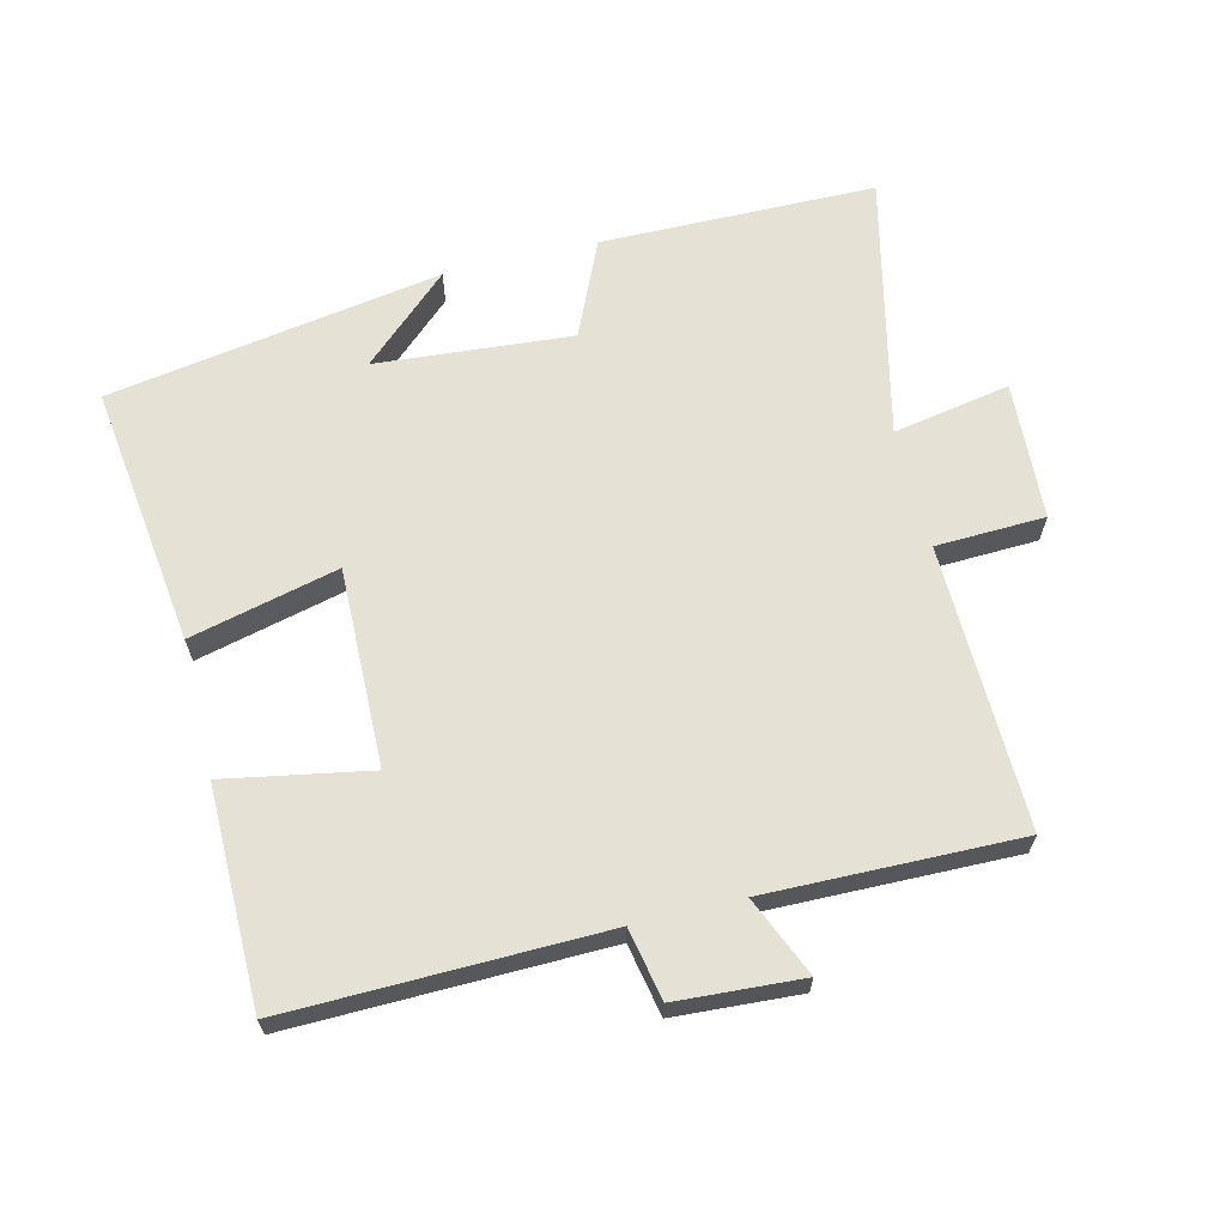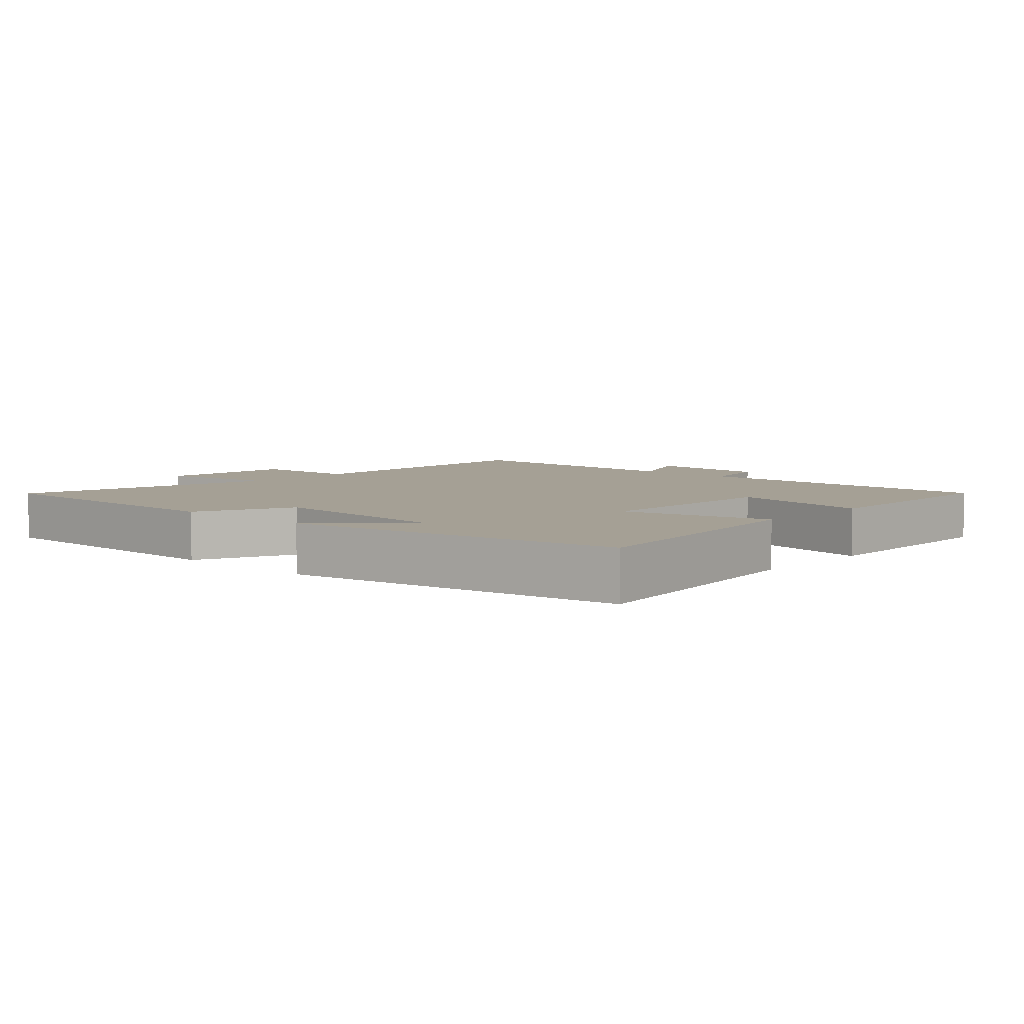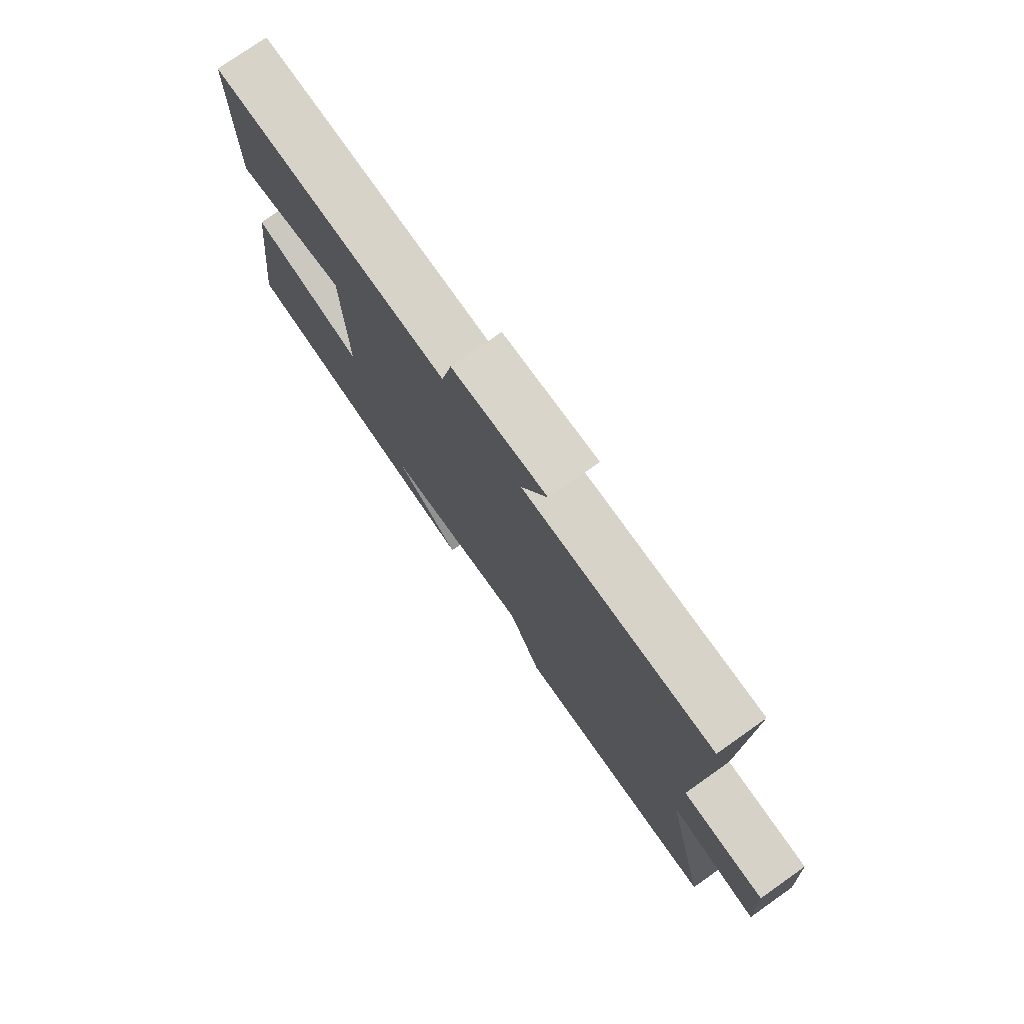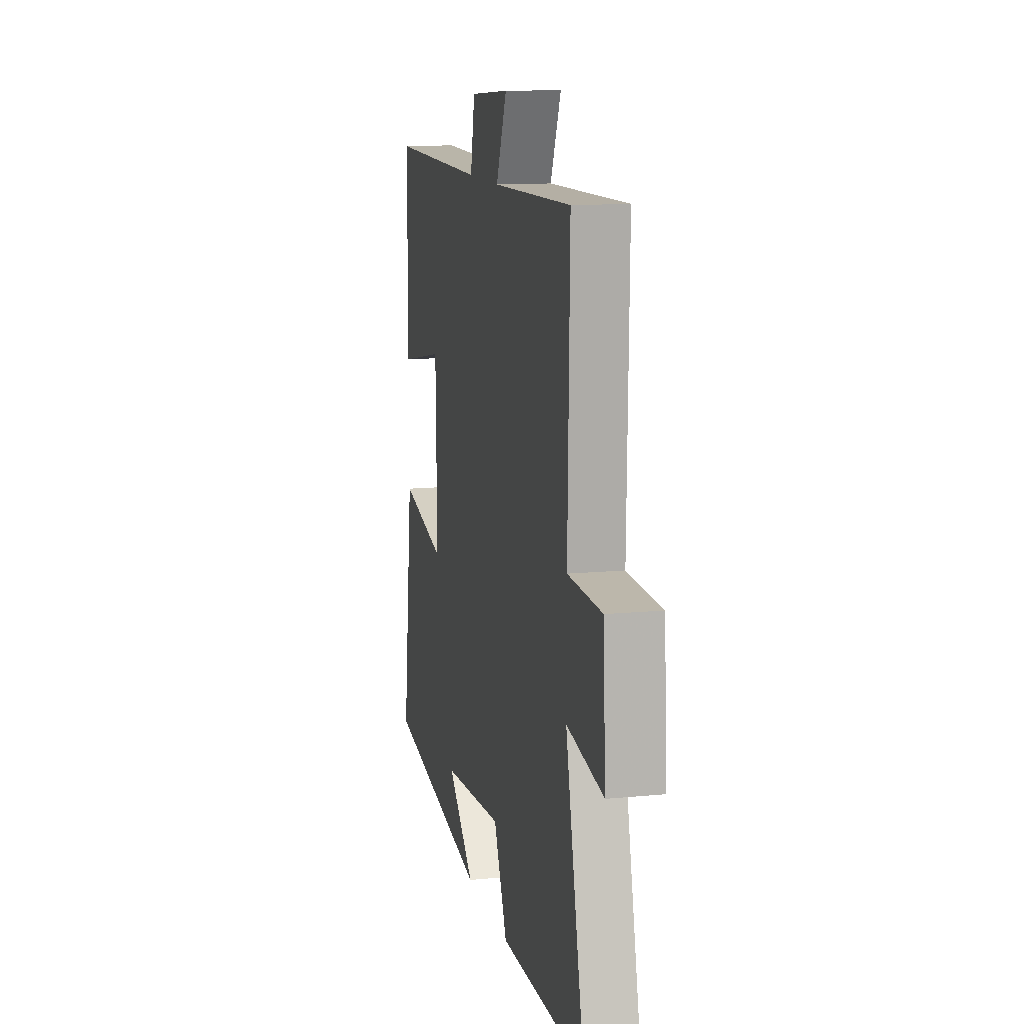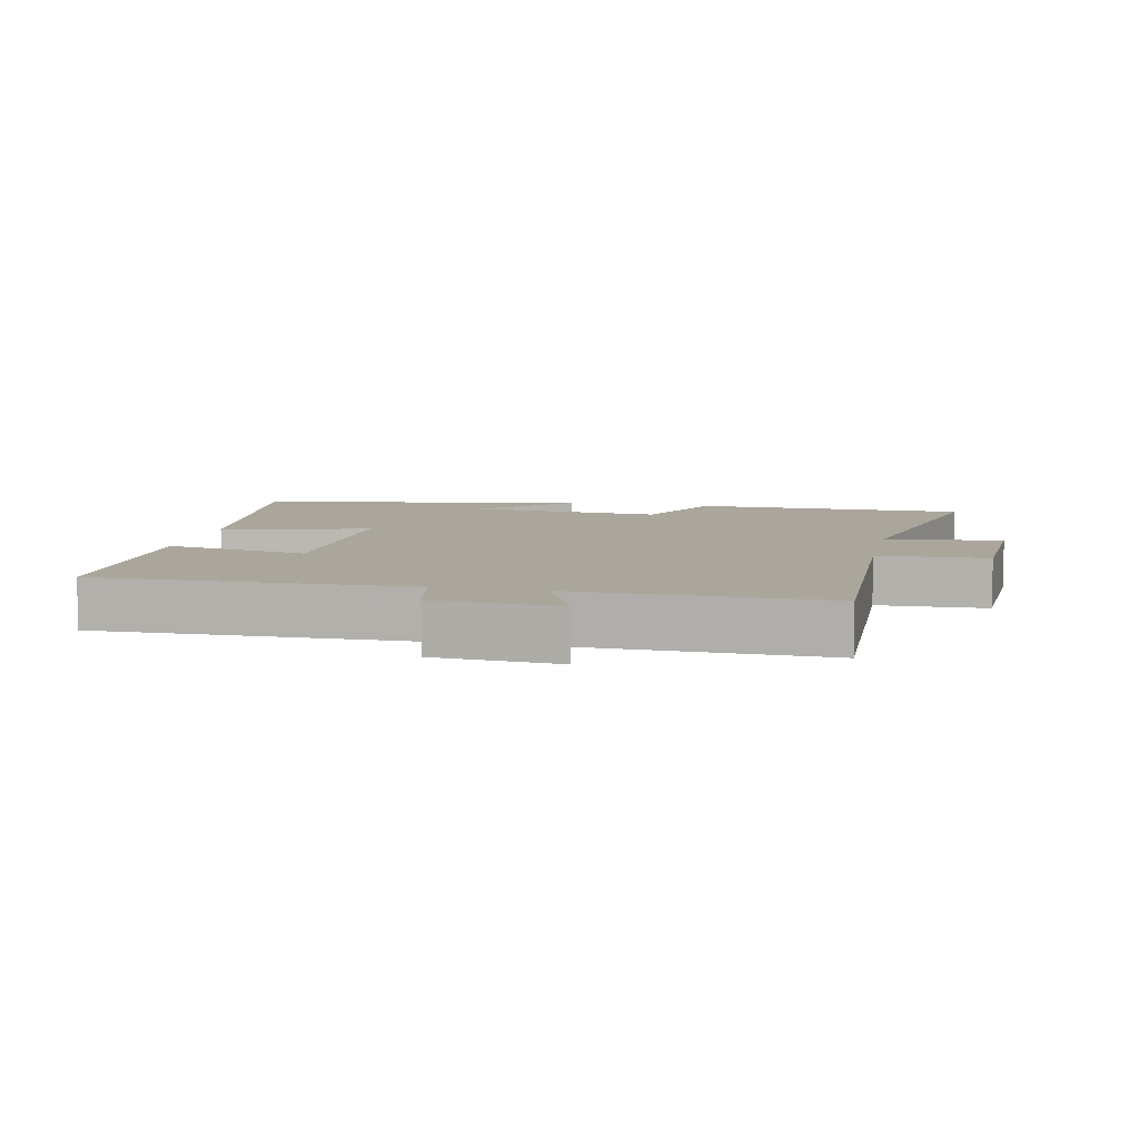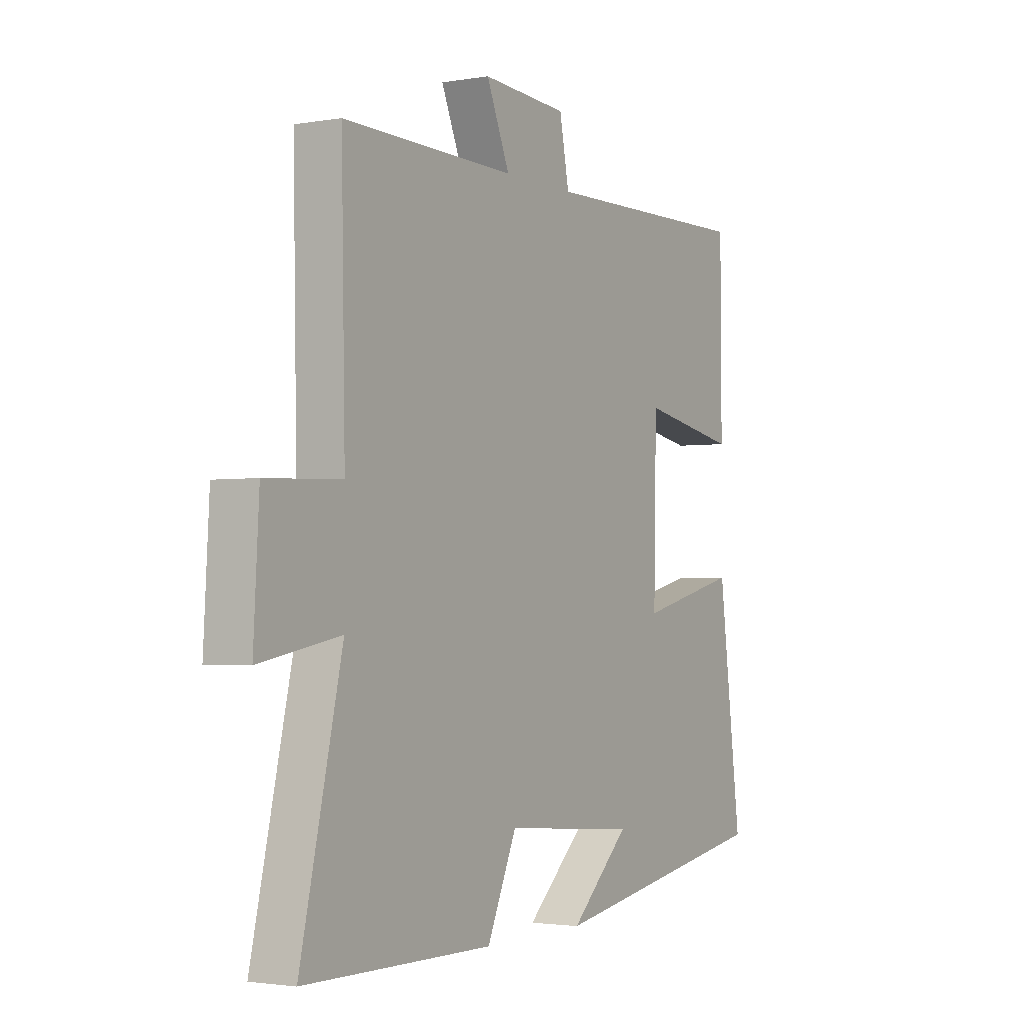
<metadata>
{"format":"obj","ext":"obj","renderer":"f3d","projection":"perspective","resolution":1024,"background":"white","views":[{"elev":64.7,"azim":-13.8,"up":"+Y"},{"elev":5.9,"azim":-137.6,"up":"+Y"},{"elev":76.6,"azim":54.8,"up":"+Z"},{"elev":12.4,"azim":77.1,"up":"+Z"},{"elev":7.9,"azim":11.8,"up":"+Y"},{"elev":-2.3,"azim":121.1,"up":"+Z"}]}
</metadata>
<code>
v 0.508 0.07 0.507
v 0.5 0.07 0.082
v 0.664 0.07 0.076
v 0.676 0.07 -0.132
v 0.5 0.07 -0.1
v 0.591 0.07 -0.496
v 0.178 0.07 -0.5
v 0.113 0.07 -0.355
v -0.181 0.07 -0.379
v -0.05 0.07 -0.5
v -0.551 0.07 -0.416
v -0.5 0.07 -0.022
v -0.278 0.07 -0.076
v -0.284 0.07 0.222
v -0.5 0.07 0.182
v -0.498 0.07 0.508
v -0.028 0.07 0.5
v -0.007 0.07 0.607
v 0.181 0.07 0.619
v 0.13 0.07 0.5
v 0.508 0 0.507
v 0.5 0 0.082
v 0.664 0 0.076
v 0.676 0 -0.132
v 0.5 0 -0.1
v 0.591 0 -0.496
v 0.178 0 -0.5
v 0.113 0 -0.355
v -0.181 0 -0.379
v -0.05 0 -0.5
v -0.551 0 -0.416
v -0.5 0 -0.022
v -0.278 0 -0.076
v -0.284 0 0.222
v -0.5 0 0.182
v -0.498 0 0.508
v -0.028 0 0.5
v -0.007 0 0.607
v 0.181 0 0.619
v 0.13 0 0.5
f 17 18 19 20
f 14 15 16 17
f 13 14 17 20
f 11 12 13
f 9 10 11
f 9 11 13
f 20 1 2
f 13 20 2
f 9 13 2
f 8 9 2
f 5 6 7 8
f 3 4 5
f 2 3 5 8
f 40 39 38 37
f 37 36 35 34
f 40 37 34 33
f 33 32 31
f 31 30 29
f 33 31 29
f 22 21 40
f 22 40 33
f 22 33 29
f 22 29 28
f 28 27 26 25
f 25 24 23
f 28 25 23 22
f 1 21 22 2
f 2 22 23 3
f 3 23 24 4
f 4 24 25 5
f 5 25 26 6
f 6 26 27 7
f 7 27 28 8
f 8 28 29 9
f 9 29 30 10
f 10 30 31 11
f 11 31 32 12
f 12 32 33 13
f 13 33 34 14
f 14 34 35 15
f 15 35 36 16
f 16 36 37 17
f 17 37 38 18
f 18 38 39 19
f 19 39 40 20
f 20 40 21 1

</code>
